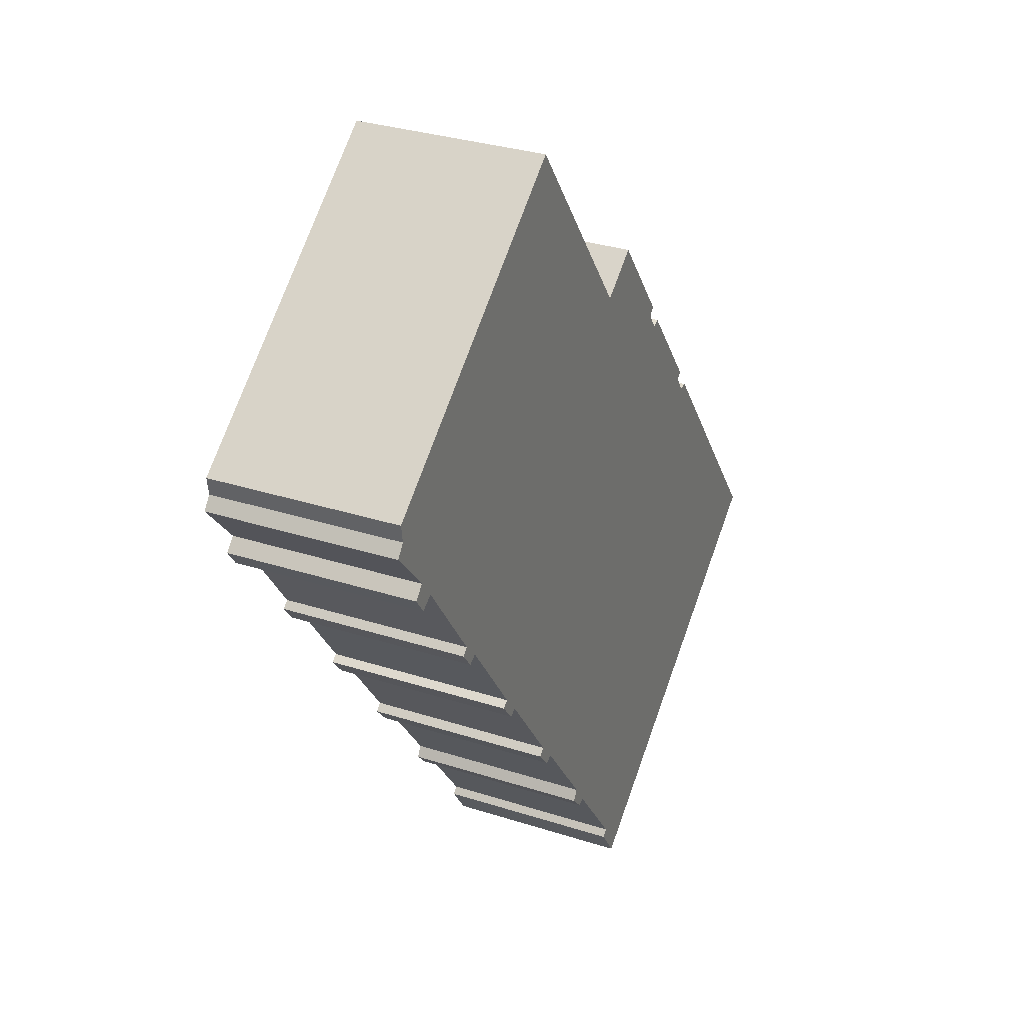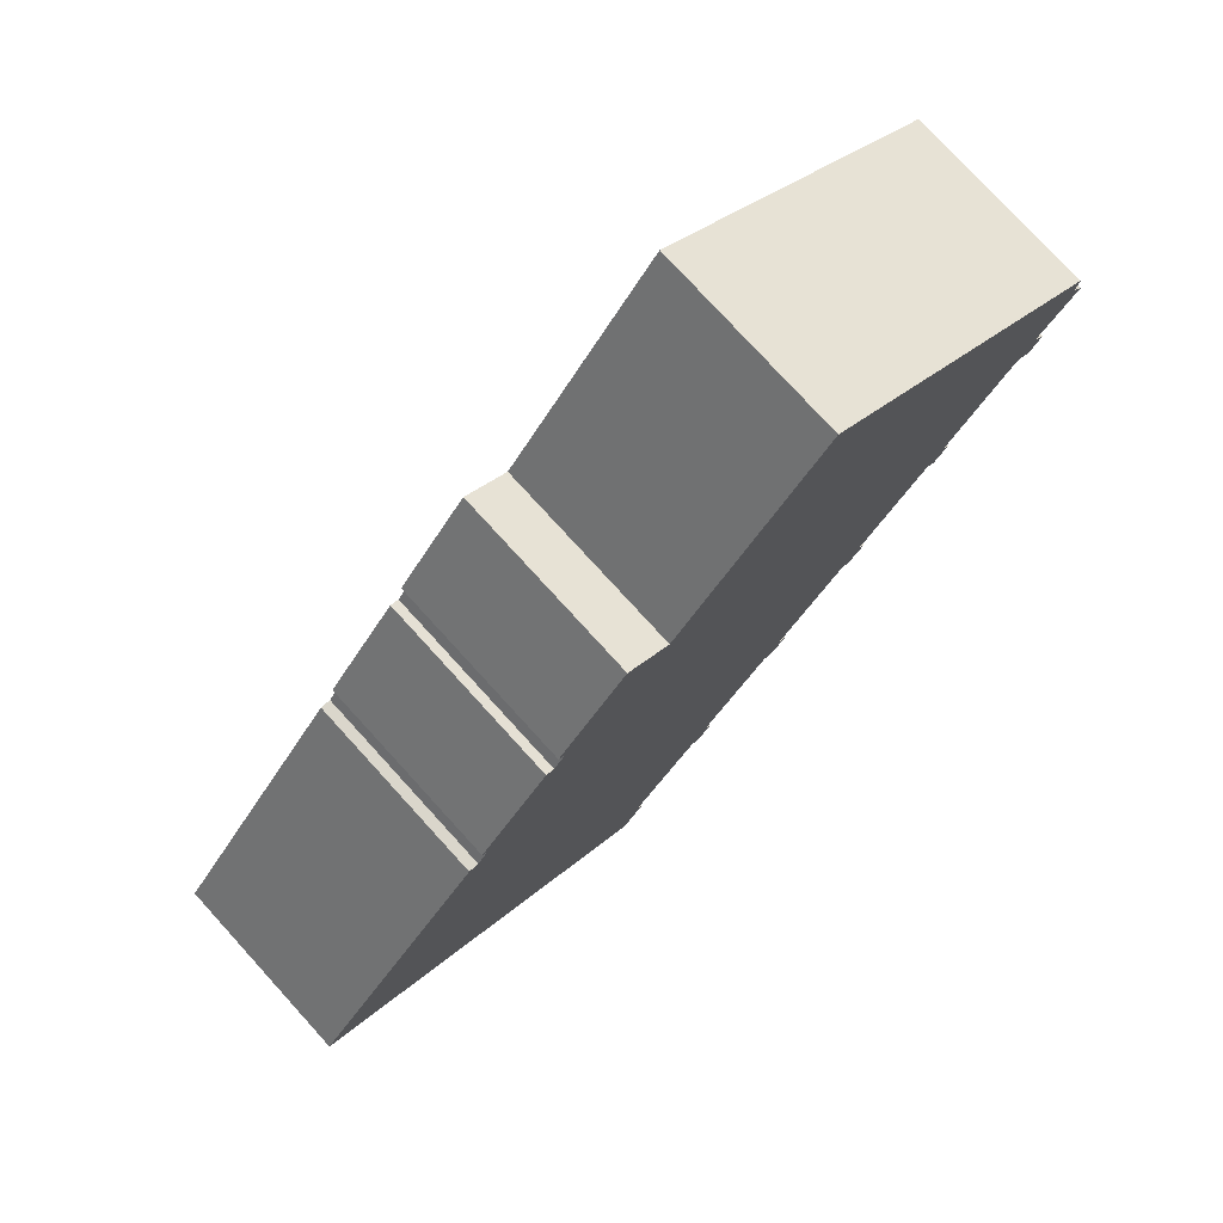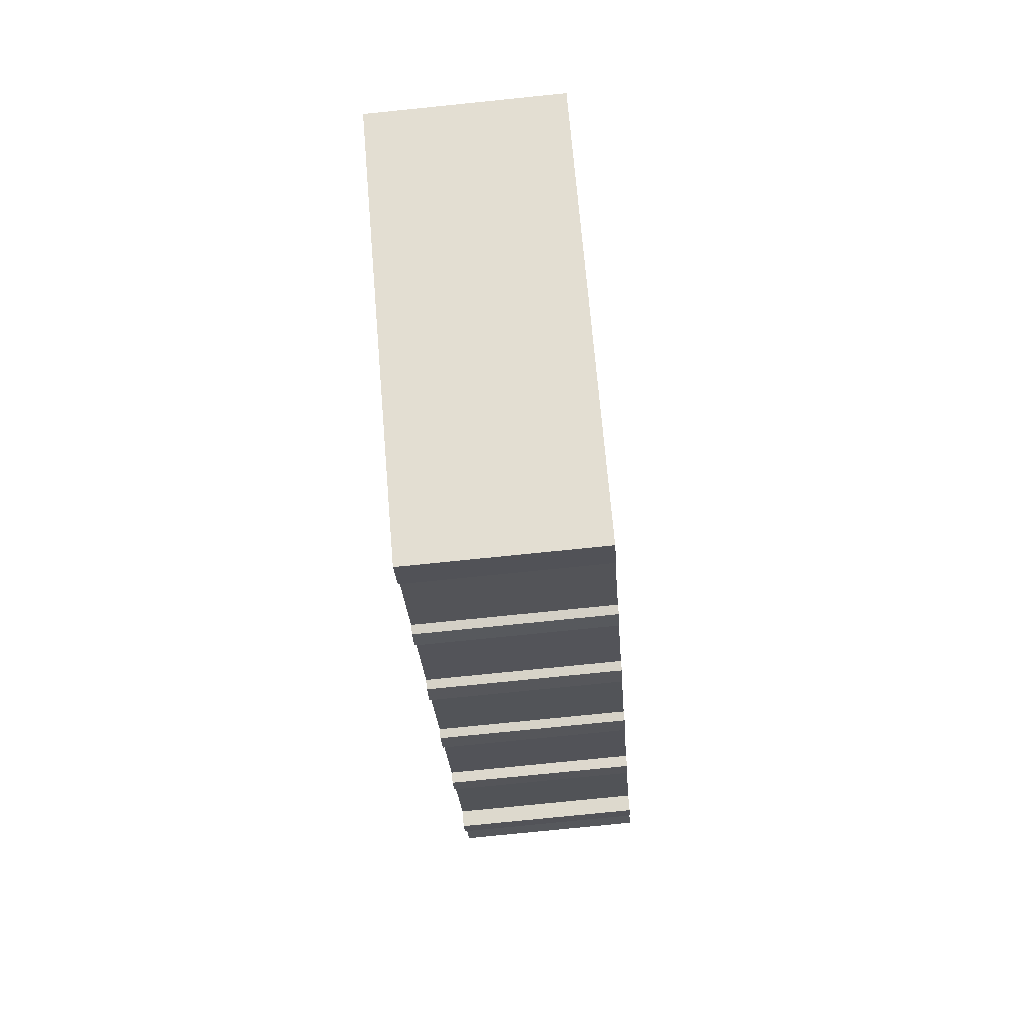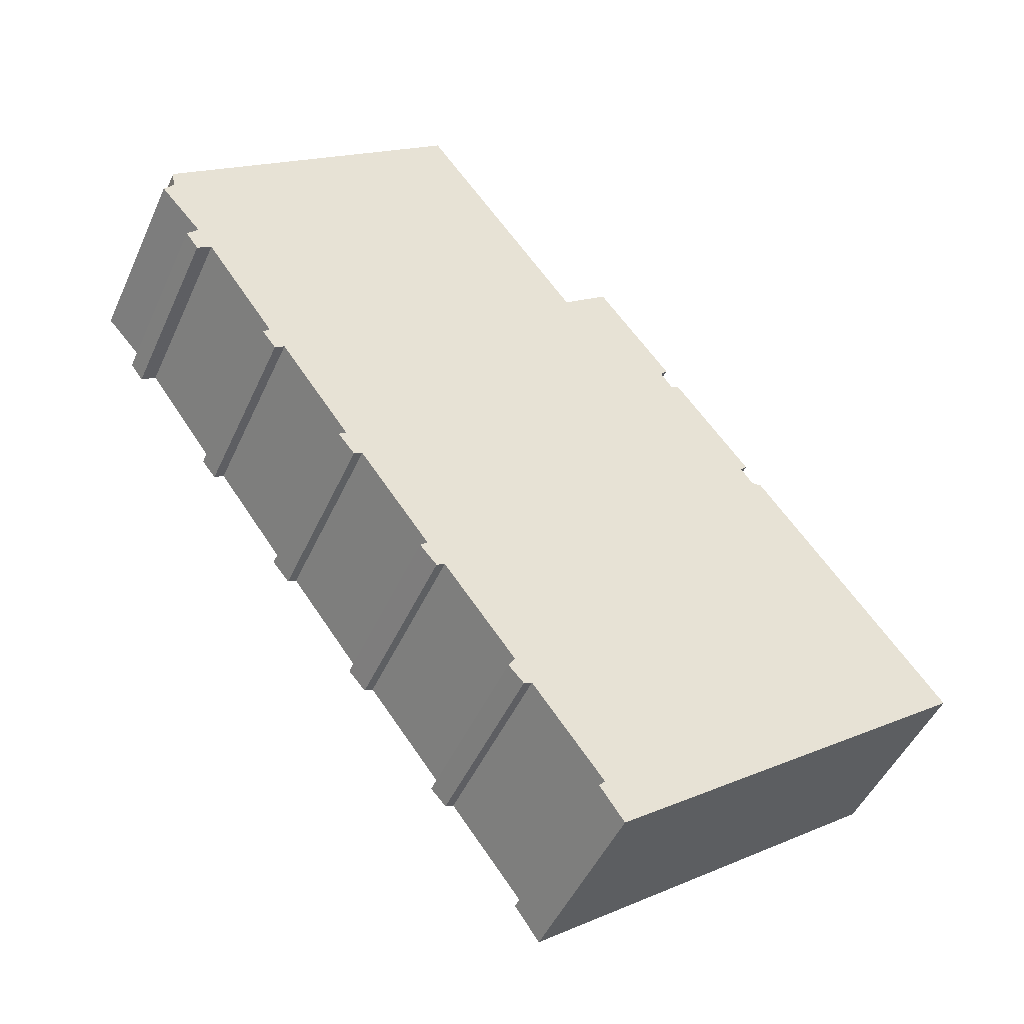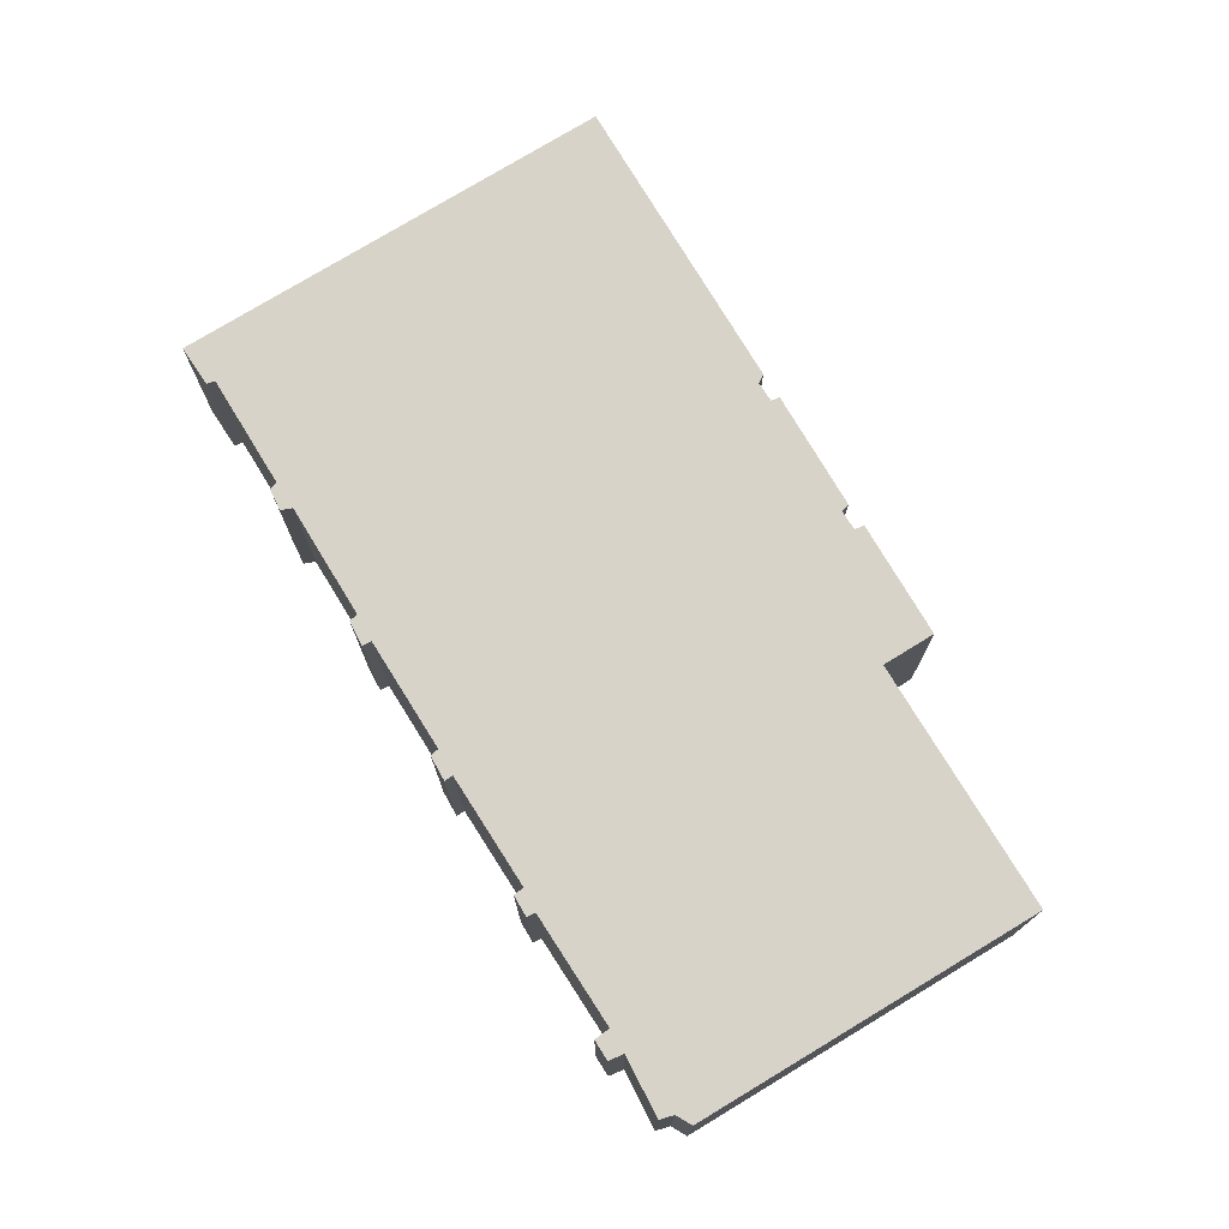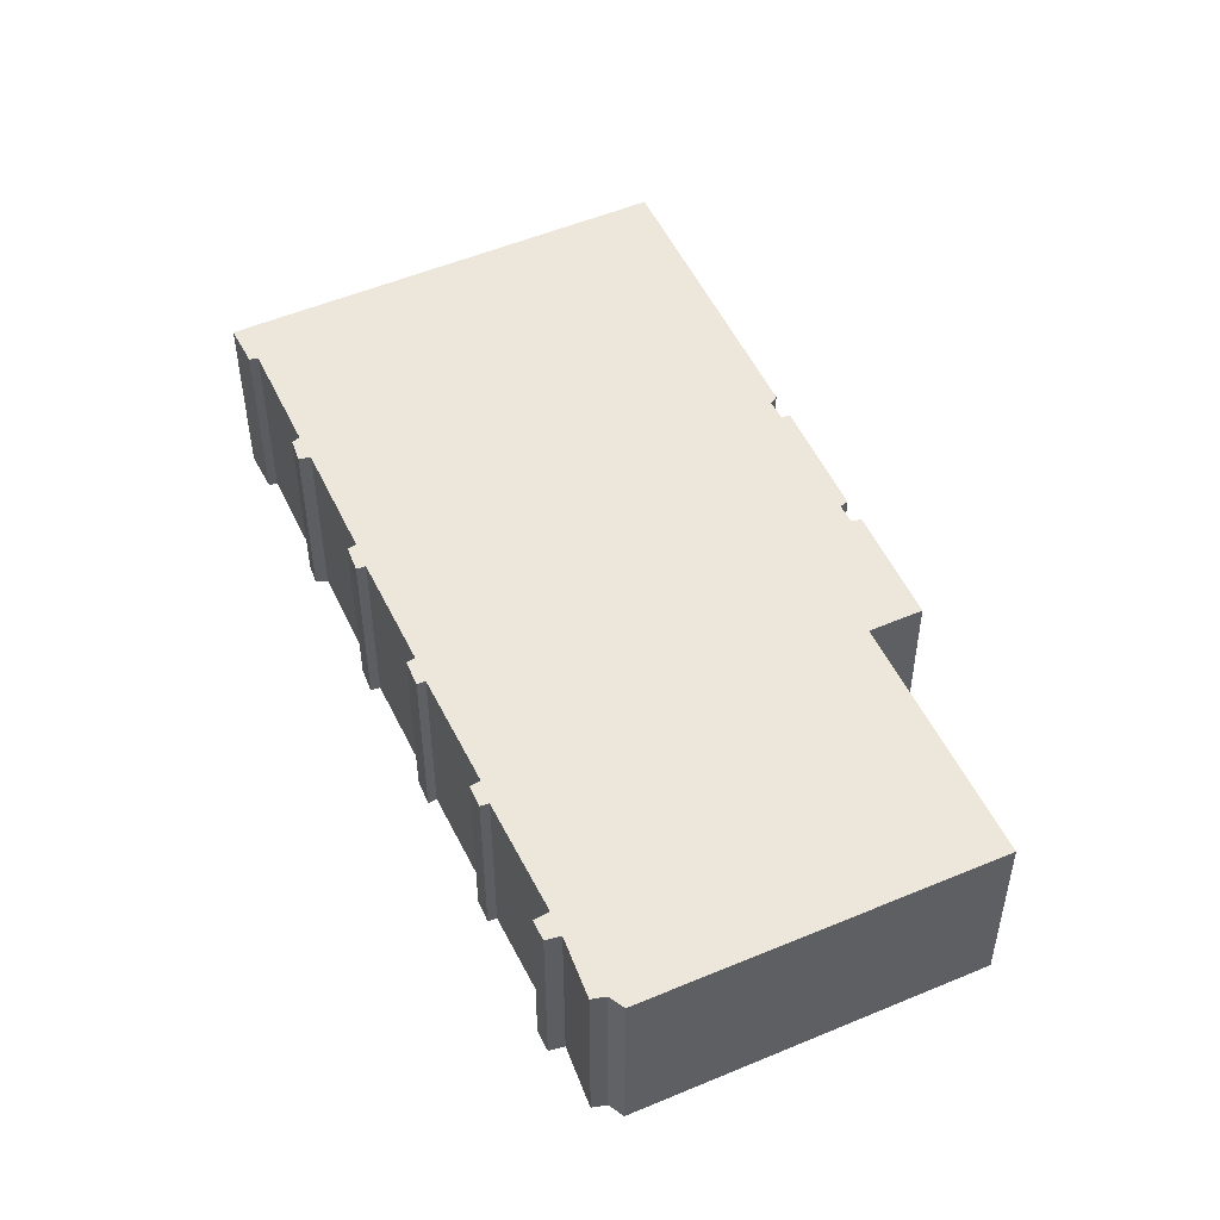
<metadata>
{"format":"obj","ext":"obj","renderer":"f3d","projection":"perspective","resolution":1024,"background":"white","views":[{"elev":31.1,"azim":-65.2,"up":"+Z"},{"elev":76.7,"azim":137.7,"up":"+Z"},{"elev":-77.2,"azim":95.8,"up":"+Z"},{"elev":-47.0,"azim":-23.3,"up":"+Z"},{"elev":75.9,"azim":-68.3,"up":"+Y"},{"elev":51.6,"azim":-61.7,"up":"+Y"}]}
</metadata>
<code>
v  14.62 4.798 -0.53
v  11.62 4.798 1.053
v  12.75 4.798 1.898
v  0.172 4.798 0.763
v  7.601 4.798 6.407
v  14.44 4.798 -0.712
v  14.74 4.798 -1.143
v  16.85 4.798 -3.514
v  14.96 4.798 -1.059
v  0.242 4.798 0.304
v  0 4.798 2.938e-16
v  1.08 4.798 -1.234
v  16.7 4.798 -3.675
v  0.791 4.798 -1.531
v  17 4.798 -4.098
v  1.482 4.798 -1.755
v  3.276 4.798 -4.279
v  21.97 4.798 -10.29
v  17.25 4.798 -4.083
v  3.106 4.798 -4.439
v  3.706 4.798 -4.75
v  5.506 4.798 -7.247
v  5.309 4.798 -7.372
v  5.953 4.798 -7.794
v  7.741 4.798 -10.23
v  8.205 4.798 -10.79
v  10.03 4.798 -13.21
v  12.25 4.798 -16.2
v  12.71 4.798 -17.25
v  7.558 4.798 -10.39
v  10.46 4.798 -13.81
v  9.863 4.798 -13.48
v  12.1 4.798 -16.37
v  10.25 4.798 -13.9
v  7.996 4.798 -10.9
v  5.744 4.798 -7.903
v  3.464 4.798 -4.9
v  1.117 4.798 -1.983
v  3.464 3e-16 -4.9
v  3.106 2.718e-16 -4.439
v  3.276 2.62e-16 -4.279
v  1.482 1.075e-16 -1.755
v  1.117 1.214e-16 -1.983
v  0.791 9.375e-17 -1.531
v  1.08 7.556e-17 -1.234
v  0 0 0
v  12.71 1.056e-15 -17.25
v  12.1 1.002e-15 -16.37
v  12.25 9.92e-16 -16.2
v  10.46 8.459e-16 -13.81
v  10.25 8.513e-16 -13.9
v  9.863 8.252e-16 -13.48
v  10.03 8.088e-16 -13.21
v  8.205 6.604e-16 -10.79
v  7.996 6.672e-16 -10.9
v  7.558 6.36e-16 -10.39
v  7.741 6.262e-16 -10.23
v  5.953 4.772e-16 -7.794
v  5.744 4.839e-16 -7.903
v  5.309 4.514e-16 -7.372
v  5.506 4.438e-16 -7.247
v  3.706 2.909e-16 -4.75
v  0.242 -1.861e-17 0.304
v  0.172 -4.672e-17 0.763
v  7.601 -3.923e-16 6.407
v  11.62 -6.448e-17 1.053
v  12.75 -1.162e-16 1.898
v  14.62 3.245e-17 -0.53
v  14.44 4.36e-17 -0.712
v  16.85 2.152e-16 -3.514
v  16.7 2.25e-16 -3.675
v  21.97 6.303e-16 -10.29
v  14.74 6.999e-17 -1.143
v  14.96 6.484e-17 -1.059
v  17 2.509e-16 -4.098
v  17.25 2.5e-16 -4.083
g defaultobject
f 1 2 3
f 2 4 5
f 4 2 1
f 4 1 6
f 4 6 7
f 8 7 9
f 7 8 4
f 4 8 10
f 10 8 11
f 11 8 12
f 12 8 13
f 12 13 14
f 14 13 15
f 14 15 16
f 16 15 17
f 18 15 19
f 15 18 17
f 17 18 20
f 20 18 21
f 21 18 22
f 22 18 23
f 23 18 24
f 24 18 25
f 25 18 26
f 26 18 27
f 27 18 28
f 28 18 29
f 25 26 30
f 27 28 31
f 27 31 32
f 28 29 33
f 34 32 31
f 35 30 26
f 36 23 24
f 37 20 21
f 38 14 16
f 39 20 37
f 20 39 40
f 41 16 17
f 16 41 42
f 43 14 38
f 14 43 44
f 45 11 12
f 11 45 46
f 47 33 29
f 33 47 48
f 49 31 28
f 31 49 50
f 51 32 34
f 32 51 52
f 53 26 27
f 26 53 54
f 55 30 35
f 30 55 56
f 57 24 25
f 24 57 58
f 59 23 36
f 23 59 60
f 61 21 22
f 21 61 62
f 40 17 20
f 17 40 41
f 44 12 14
f 12 44 45
f 46 10 11
f 10 46 63
f 64 5 4
f 5 64 65
f 66 3 2
f 3 66 67
f 48 28 33
f 28 48 49
f 52 27 32
f 27 52 53
f 56 25 30
f 25 56 57
f 60 22 23
f 22 60 61
f 42 38 16
f 38 42 43
f 68 6 1
f 6 68 69
f 70 13 8
f 13 70 71
f 72 29 18
f 29 72 47
f 50 34 31
f 34 50 51
f 54 35 26
f 35 54 55
f 58 36 24
f 36 58 59
f 62 37 21
f 37 62 39
f 63 4 10
f 4 63 64
f 65 2 5
f 2 65 66
f 67 1 3
f 1 67 68
f 69 7 6
f 7 69 73
f 74 8 9
f 8 74 70
f 71 15 13
f 15 71 75
f 76 18 19
f 18 76 72
f 73 9 7
f 9 73 74
f 75 19 15
f 19 75 76
f 40 39 62
f 60 59 58
f 56 55 54
f 52 51 50
f 72 48 47
f 48 72 49
f 49 72 50
f 50 72 52
f 52 72 53
f 53 72 54
f 54 72 56
f 56 72 57
f 57 72 58
f 58 72 76
f 58 76 60
f 60 76 61
f 61 76 75
f 61 75 62
f 62 75 40
f 40 75 41
f 75 42 41
f 42 75 71
f 42 71 44
f 44 71 45
f 45 71 70
f 45 70 46
f 46 70 73
f 73 70 74
f 46 73 63
f 63 73 64
f 67 66 68
f 64 66 65
f 66 64 73
f 66 73 69
f 66 69 68
f 44 43 42

</code>
